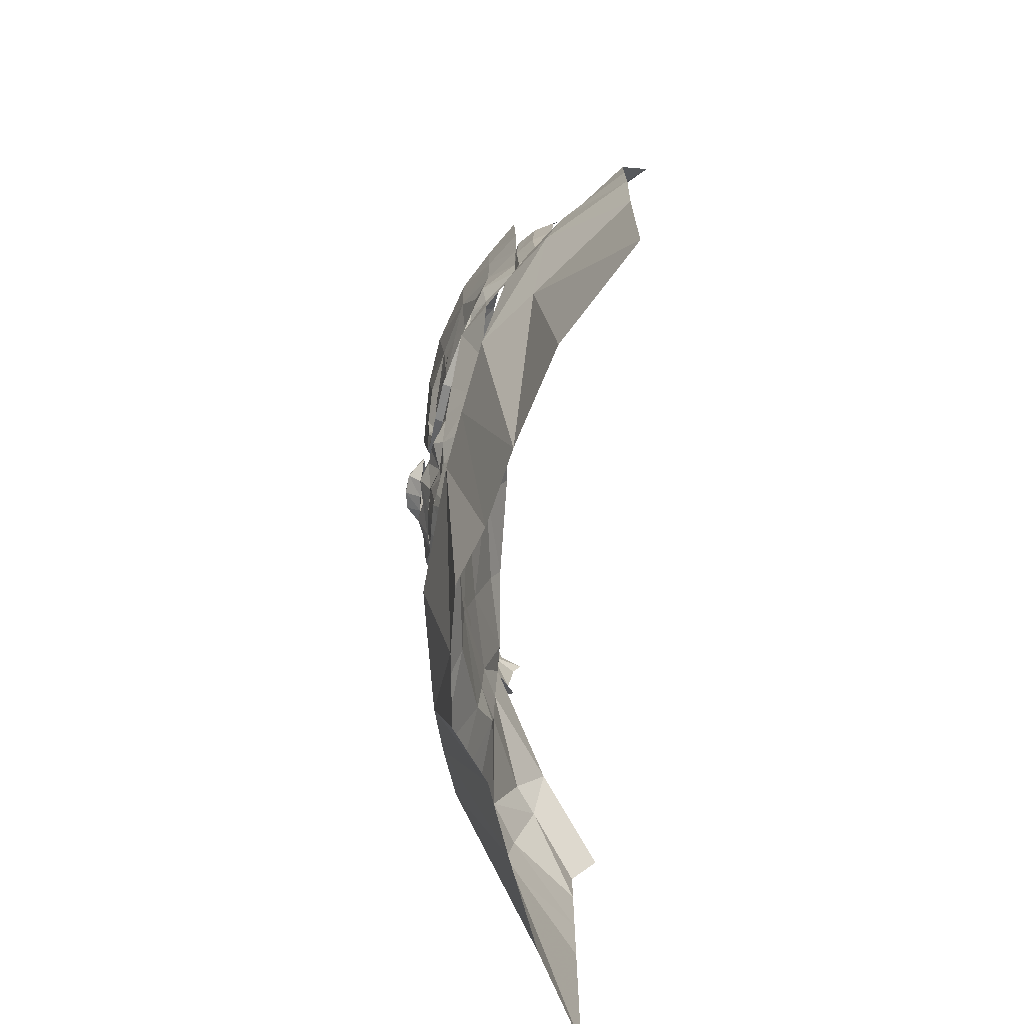
<metadata>
{"format":"obj","ext":"obj","renderer":"f3d","projection":"perspective","resolution":1024,"background":"white","views":[{"elev":-73.5,"azim":87.0,"up":"+Z"}]}
</metadata>
<code>
g Object005
v -3.022 0.8392 -2.081
v -3.049 0.8431 -0.5843
v -2.291 0.2421 -0.4613
v -2.246 0.4649 -2.106
v -1.742 -0.2162 -0.4033
v -1.453 0.2014 -2.15
v -1.269 -0.3346 -0.6267
v -0.8596 0.02088 -2.184
v 0.1622 -0.2964 -2.268
v 0.1726 -0.5403 -0.9647
v 1.108 -0.411 -0.7384
v 0.6611 -0.2844 -2.219
v 1.084 -0.09283 -2.184
v 1.52 -0.3148 -0.596
v 1.667 0.07481 -2.15
v 2.021 -0.1879 -0.3634
v 2.437 0.188 -0.4412
v 2.406 0.3486 -2.086
v -3.069 0.8462 -0.03735
v -2.516 0.2171 -0.03127
v -2.066 -0.05235 0.03515
v 0.1689 -0.2712 -0.347
v 0.8594 -0.2087 -0.2435
v 1.491 -0.05 0.09438
v -3.088 0.8489 0.557
v -2.622 0.3075 0.6099
v -2.28 0.1141 0.6538
v -1.594 0.07476 0.9143
v -1.316 -0.04235 0.9358
v -1.437 0.05961 0.4731
v -0.5491 -0.2217 -0.2374
v -0.6333 -0.229 0.9393
v 0.1893 -0.3457 0.9393
v 0.9554 -0.2084 0.9393
v 1.634 -0.01405 0.9482
v 1.811 0.09346 0.5046
v 1.94 0.1084 0.9525
v 2.521 0.1551 0.8139
v 2.405 -0.01823 0.2136
v -3.088 0.8489 0.9153
v -2.588 0.483 1.17
v -2.355 0.3205 1.225
v -1.578 0.08245 1.411
v -1.325 -0.02716 1.411
v -0.651 -0.1401 1.411
v 0.1668 -0.2432 1.411
v 0.9354 -0.1199 1.411
v 1.618 0.002031 1.411
v 1.914 0.1155 1.411
v 2.568 0.3427 1.181
v -2.363 0.563 1.501
v -1.516 0.1006 1.893
v -1.295 0.1059 1.922
v -0.6429 -0.005849 1.951
v 0.1649 -0.08711 1.951
v 0.9153 -0.008216 1.951
v 1.582 0.1379 1.923
v 1.867 0.1345 1.895
v 2.619 0.4277 1.536
v -1.294 0.1081 1.96
v -0.6375 0.07837 2.124
v 0.1622 0.0975 2.353
v 0.9077 0.07786 2.133
v 1.581 0.1404 1.966
v 3.164 0.8661 -2.081
v 3.2 0.8719 -0.5776
v 2.782 0.273 0.0716
v 3.251 0.88 0.1512
v 2.823 0.3992 0.7454
v 3.251 0.88 0.6232
v 2.768 0.4438 1.11
v 3.251 0.88 0.9365
v 3.207 1.096 1.225
v -3.046 1.066 1.187
v -0.4334 -0.2582 -2.215
v -0.8754 -0.4199 -0.7416
v -1.181 -0.0736 0.1174
v 1.965 0.1729 1.757
v 1.98 0.03939 2.147
v 2.193 0.09681 2.147
v 2.173 0.241 1.757
v 1.987 -0.01427 2.683
v 1.98 0.03706 3.218
v 2.193 0.09681 3.218
v 2.199 0.08065 2.683
v 1.965 0.1679 3.585
v 2.17 0.2644 3.585
v 1.675 0.01465 2.147
v 1.68 -0.03893 2.683
v 1.675 0.01344 3.218
v 1.662 0.1471 3.585
v 1.661 0.1503 1.757
v 2.304 0.3726 1.757
v 2.323 0.2398 2.147
v 2.327 0.2146 2.683
v 2.323 0.2398 3.218
v 2.305 0.3686 3.585
v 2.357 0.4733 1.757
v 2.399 0.4084 2.147
v 2.403 0.3832 2.683
v 2.399 0.4084 3.218
v 2.358 0.4693 3.585
v -1.227 -0.1033 2.205
v -1.2 0.001374 1.954
v -1.382 0.002774 1.926
v -1.399 -0.1227 2.201
v -1.495 -0.08005 2.659
v -1.631 -0.03385 3.16
v -1.346 -0.03883 3.13
v -1.283 -0.08653 2.65
v -1.961 0.3371 3.233
v -1.897 0.1463 3.294
v -1.834 0.06858 3.126
v -1.96 0.2663 3.084
v -1.67 -0.004 2.645
v -1.56 -0.0427 2.188
v -1.85 0.2207 2.184
v -1.929 0.2167 2.598
v -1.732 0.07567 3.328
v -1.739 0.2593 1.933
v -1.533 0.08855 1.922
v -1.516 0.05249 3.316
v -0.6249 -0.4025 3.046
v -0.1182 -0.462 3.046
v -0.1182 -0.4709 2.052
v -0.6249 -0.4322 2.052
v -1.131 -0.3118 3.046
v -1.131 -0.3307 2.052
v -0.3883 -0.4587 2.693
v -0.3883 -0.4732 2.311
v -0.778 -0.4204 2.311
v -0.778 -0.4072 2.693
v -0.8421 -0.406 2.621
v -0.6615 -0.4327 2.621
v -0.6615 -0.4384 2.444
v -0.8421 -0.4117 2.444
v 0.4917 -0.3269 0.5389
v -0.1405 -0.3345 0.5389
v -0.1405 -0.4446 1.882
v 0.4917 -0.4354 1.882
v 1.113 -0.1364 0.8994
v 1.113 -0.1792 1.882
v -0.7654 -0.2037 1.882
v -0.7654 -0.1589 0.8994
v 0.4758 -0.5448 1.68
v 0.7623 -0.4462 1.68
v 0.7623 -0.424 1.296
v 0.4758 -0.5187 1.296
v -0.1142 -0.5275 1.296
v -0.1142 -0.5542 1.68
v -0.4132 -0.4624 1.68
v -0.4132 -0.4396 1.296
v -0.7819 -0.1744 1.296
v -0.7819 -0.1902 1.68
v 1.148 -0.1622 1.68
v 1.148 -0.1473 1.296
v 0.4758 -0.5003 1.113
v -0.1142 -0.5088 1.113
v -0.4132 -0.4272 1.154
v 0.7623 -0.4119 1.154
v 1.157 -0.3818 1.365
v 1.252 -0.4318 1.319
v 1.069 -0.4609 1.079
v 0.9877 -0.4097 1.15
v -0.3704 -0.5887 1.474
v -0.3087 -0.5986 1.531
v -0.1722 -0.61 1.528
v -0.1744 -0.5427 1.207
v 1.139 -0.443 1.815
v 1.519 -0.3213 1.844
v 1.165 -0.391 1.614
v -1.361 -0.3175 1.932
v -1.761 0.02492 2.495
v -1.348 -0.25 2.329
v -1.268 -0.2689 1.932
v -1.423 -0.2205 3.575
v -1.359 -0.2487 4.355
v -1.293 -0.2277 4.309
v -1.366 -0.2274 3.564
v -0.7538 -0.4109 3.443
v -0.7673 -0.4589 3.947
v -0.2244 -0.5989 3.79
v -0.1969 -0.5845 3.308
v 0.271 -0.5876 3.772
v 0.2496 -0.6234 3.133
v 1.112 -0.6049 3.863
v 1.596 -0.3996 4.077
v 1.605 -0.3915 3.179
v 1.151 -0.5418 3.137
v -1.19 -0.2859 4.687
v -1.055 -0.2449 4.671
v -0.6675 -0.377 4.426
v -0.1987 -0.5522 4.226
v 0.2026 -0.5657 4.127
v 0.1812 -0.7113 4.361
v 0.2459 -0.5506 4.345
v 1.144 -0.5508 4.426
v 1.592 -0.3462 4.564
v 1.747 -0.2098 4.702
v 1.896 -0.169 4.328
v -0.5234 -0.4121 5.056
v -0.0157 -0.5045 5.092
v -0.1702 -0.668 4.439
v -0.6355 -0.4822 4.588
v 0.3537 -0.4641 5.115
v 0.4188 -0.3459 5.11
v 1.184 -0.3574 5.006
v 1.635 -0.2391 4.805
v 0.7095 -0.4694 1.073
v 0.5661 -0.4783 0.9062
v 0.5538 -0.4975 1.197
v -0.1725 -0.4895 0.8978
v -0.3086 -0.4792 0.9949
v 1.952 -0.1667 3.401
v 1.761 -0.2694 2.667
v 1.956 -0.1651 2.713
v 1.955 -0.2087 2.175
v 1.658 -0.3048 2.301
v 0.522 -0.5987 1.502
v 0.6501 -0.584 1.491
v 0.733 -0.5672 1.398
v 0.7029 -0.5641 2.143
v 0.57 -0.6036 2.067
v 0.4382 -0.6329 2.237
v 0.5573 -0.6053 2.316
v 0.5526 -0.6529 2.853
v 0.2801 -0.6941 3.128
v 0.8042 -0.6358 3.067
v 0.7028 -0.6833 3.776
v 0.3058 -0.658 3.772
v 0.3704 -0.6199 4.331
v 0.745 -0.6178 4.347
v 0.5307 -0.414 5.101
v 0.8396 -0.4001 5.079
v 0.4003 -0.5632 1.145
v 0.3701 -0.5257 0.855
v -0.371 -0.4143 0.8021
v -0.4238 -0.4656 0.6755
v -0.6977 -0.5038 1.045
v -0.6266 -0.4583 1.11
v -0.9677 -0.458 1.404
v -0.9056 -0.3931 1.451
v -1.074 -0.3172 4.83
v -1.359 -0.02396 5.042
v -0.9819 -0.0509 5.307
v -1.577 -0.06893 2.815
v -1.445 -0.2301 2.999
v -1.401 -0.2366 2.703
v 0.3345 -0.5498 4.329
v 0.499 -0.3436 5.103
v -0.9409 -0.4238 2.369
v -0.9693 -0.4127 2.498
v -0.9056 -0.4053 2.498
v -0.8821 -0.4147 2.392
v -0.8821 -0.4062 2.604
v -0.9409 -0.4142 2.627
v -0.8635 -0.4257 2.732
v -0.8183 -0.4157 2.691
v -0.7487 -0.4425 2.803
v -0.7235 -0.4295 2.75
v -0.6082 -0.4621 2.829
v -0.6076 -0.4457 2.771
v -0.4676 -0.4805 2.803
v -0.4916 -0.4609 2.75
v -0.3527 -0.4941 2.732
v -0.3968 -0.4724 2.691
v -0.2752 -0.502 2.627
v -0.3328 -0.4792 2.604
v -0.2467 -0.5046 2.498
v -0.3094 -0.4818 2.498
v -0.2752 -0.5127 2.369
v -0.3328 -0.4882 2.392
v -0.3527 -0.5124 2.264
v -0.3968 -0.4876 2.305
v -0.4676 -0.503 2.193
v -0.4916 -0.4797 2.246
v -0.6082 -0.4851 2.167
v -0.6076 -0.4651 2.225
v -0.7487 -0.4626 2.193
v -0.7235 -0.4468 2.246
v -0.8635 -0.4411 2.264
v -0.8183 -0.4292 2.305
v -1.209 -0.3228 2.7
v -1.211 -0.3253 2.498
v -1.377 -0.2418 2.492
v -0.3995 -0.5534 3.097
v -0.6798 -0.4737 3.135
v -0.1573 -0.5938 2.986
v -0.1153 -0.645 1.775
v -0.3305 -0.6074 1.699
v -0.3738 -0.6048 1.986
v -0.1799 -0.6198 2.105
v -1.163 -0.3403 2.282
v -1.035 -0.388 2.105
v -0.9653 -0.4057 3.059
v -1.119 -0.3843 2.911
v 0.2859 -0.5598 2.633
v -0.001159 -0.5796 2.498
v -0.006371 -0.5699 2.762
v -0.6097 -0.535 1.942
v -0.8451 -0.473 1.986
v -0.8798 -0.4129 1.737
v -0.5704 -0.4999 1.645
v 0.175 -0.6123 1.906
v -0.04911 -0.6057 2.282
v -0.6053 -0.4851 1.438
v -0.4363 -0.4997 1.339
v -0.4107 -0.489 1.183
v -0.1718 -0.4687 0.8269
v 0.5388 -0.454 0.7834
v 0.3794 -0.4864 0.8205
v 0.6855 -0.4029 0.7898
v 0.8015 -0.4453 0.9347
v 0.7324 -0.5265 1.692
v 0.9225 -0.4503 1.611
v 0.3697 -0.5727 1.217
v 0.3674 -0.6691 1.491
v 0.1883 -0.6312 1.379
v 0.01196 -0.675 1.487
v 0.7785 -0.4794 1.275
v 0.9976 -0.4111 1.327
v 0.7536 -0.4734 1.169
v 0.1852 -0.5806 1.229
v -0.04584 -0.5779 1.225
v -0.003156 -0.5701 1.141
v 0.1834 -0.5783 1.124
v 0.1815 -0.5308 0.8499
v 0.03375 -0.5312 0.8525
v 0.1802 -0.4978 0.8228
v 0.01775 -0.493 0.8247
v 0.5513 -0.5773 1.746
v 0.388 -0.5672 2.248
v 1.007 -0.4301 1.475
v -0.1712 -0.5098 0.5747
v -0.05208 -0.5317 0.5745
v 0.1752 -0.5376 0.5742
v 0.4196 -0.5255 0.5738
v 0.5221 -0.5031 0.5736
v 0.7527 -0.454 0.6769
v 0.8874 -0.4766 0.8409
v 1.613 -0.3718 1.793
v -1.479 -0.01366 4.806
v -1.548 -0.007523 4.4
v -1.58 -0.004737 3.609
v 0.7315 -0.512 2.175
v 0.9164 -0.4871 2.094
v 0.908 -0.554 2.052
v 1.151 -0.5146 1.854
v 1.173 -0.4891 2.021
v 1.495 -0.3787 2.127
v 1.52 -0.3927 1.889
v 0.5577 -0.5834 2.586
v 0.4996 -0.6406 2.598
v 0.6497 -0.5887 2.797
v 0.322 -0.6369 2.623
v 0.5267 -0.5354 2.023
v 0.8028 -0.5016 1.878
v 2.158 0.06073 1.932
v 1.899 -0.1739 1.864
v 1.898 -0.1742 1.895
v 2.212 0.06793 2.714
v 2.222 0.06927 3.493
v 2.154 0.06031 4.553
v 1.968 0.03713 4.908
v 1.705 0.008086 5.24
v 1.133 -0.09079 5.432
v 0.8781 -0.1068 5.462
v 0.6095 -0.1081 5.493
v 0.5017 -0.0836 5.506
v 0.5876 -0.08072 5.495
v 0.4367 -0.1304 5.511
v 0.1168 -0.1327 5.523
v -0.3662 -0.08668 5.486
v -1.813 0.07403 1.932
v -1.263 -0.1889 1.147
v -0.9552 -0.2677 0.7929
v -0.5412 -0.3061 0.3764
v -0.1678 -0.3631 0.1558
v 0.1645 -0.3649 0.1559
v 0.4814 -0.357 0.1561
v 0.9063 -0.29 0.3963
v 1.091 -0.2569 0.5994
v 1.315 -0.2324 0.8433
v 1.576 -0.1851 1.147
v 1.911 -0.1711 1.609
v 0.8199 -0.5728 1.916
v 1.77 -0.2963 1.99
v 2.186 0.06438 2.174
v 0.6056 -0.5497 2.334
v 1.154 -0.4471 2.075
v 1.044 -0.5016 2.527
v 1.125 -0.5295 2.996
v 0.8601 -0.5693 2.962
v 1.562 -0.3108 2.636
v 1.491 -0.3636 2.797
v 1.402 -0.3492 2.186
v 1.509 -0.3114 2.338
v 1.33 -0.4475 2.941
v 0.2804 -0.6575 1.593
v 0.1558 -0.6595 1.573
v 0.156 -0.6658 1.696
v 0.2937 -0.6626 1.716
v 0.2761 -0.7345 2.021
v 0.1563 -0.7554 2.015
v 0.1562 -0.6333 2.167
v 0.2493 -0.6318 2.159
v 0.03862 -0.6603 1.598
v -0.1131 -0.6592 1.714
v 0.02642 -0.6654 1.716
v 0.04335 -0.7369 2.021
v 0.06861 -0.6336 2.159
v 0.4361 -0.6531 1.708
v 0.3795 -0.6506 2.052
v -0.07285 -0.6546 2.048
v 0.3041 -0.7794 1.874
v 0.1565 -0.8012 1.868
v -0.1398 -0.6601 1.918
v 0.0181 -0.7823 1.878
v 0.0108 -0.7819 1.837
v -0.1426 -0.66 1.873
v 0.4557 -0.6542 1.921
v 0.3109 -0.7788 1.837
v 0.1564 -0.8009 1.825
v 0.4544 -0.6545 1.88
v 0.1042 -0.7055 2.695
v 0.01934 -0.7001 2.507
v -0.4958 -0.6305 2.678
v -0.4237 -0.64 2.884
v -1.054 -0.3752 2.537
v -1.005 -0.5267 2.867
v -0.5963 -0.5245 2.365
v -0.9269 -0.5386 3.088
v -0.8283 -0.4149 3.199
v -0.3583 -0.5361 2.991
v -1.027 -0.3685 3.386
v -1.131 -0.3551 3.344
v -1.285 -0.336 3.105
v -1.353 -0.328 2.801
v -0.1358 -0.6483 2.279
v 0.1195 -0.6379 2.801
v 1.266 -0.4945 2.255
v 0.7714 -0.5787 2.255
v 0.7714 -0.5684 2.736
v 1.266 -0.4903 2.736
v 0.8177 -0.5765 2.77
v 0.9995 -0.5498 2.77
v 0.9995 -0.5498 2.593
v 0.8177 -0.5765 2.593
v 0.7675 -0.5832 2.611
v 0.8786 -0.5682 2.611
v 0.8786 -0.5671 2.503
v 0.7675 -0.5821 2.503
g Object005_0
f 3 2 1
f 4 3 1
f 5 3 4
f 6 5 4
f 7 5 6
f 8 7 6
f 11 10 9
f 12 11 9
f 11 12 13
f 14 11 13
f 17 16 15
f 18 17 15
f 20 19 2
f 3 20 2
f 5 21 20
f 3 5 20
f 23 22 10
f 11 23 10
f 14 24 23
f 11 14 23
f 26 25 19
f 20 26 19
f 21 27 26
f 20 21 26
f 30 29 28
f 33 32 31
f 22 33 31
f 34 33 22
f 23 34 22
f 24 35 34
f 23 24 34
f 38 37 36
f 39 38 36
f 41 40 25
f 26 41 25
f 27 42 41
f 26 27 41
f 29 44 43
f 28 29 43
f 46 45 32
f 33 46 32
f 47 46 33
f 34 47 33
f 35 48 47
f 34 35 47
f 50 49 37
f 38 50 37
f 41 42 51
f 44 53 52
f 43 44 52
f 55 54 45
f 46 55 45
f 56 55 46
f 47 56 46
f 57 56 47
f 48 57 47
f 59 58 49
f 50 59 49
f 53 60 52
f 55 62 61
f 54 55 61
f 63 62 55
f 56 63 55
f 57 64 63
f 56 57 63
f 17 18 65
f 66 17 65
f 67 17 66
f 68 67 66
f 69 67 68
f 70 69 68
f 71 69 70
f 72 71 70
f 73 59 71
f 72 73 71
f 74 40 41
f 51 74 41
f 76 75 9
f 10 76 9
f 14 13 15
f 16 14 15
f 22 31 76
f 10 22 76
f 16 24 14
f 32 29 77
f 31 32 77
f 36 35 24
f 44 29 32
f 45 44 32
f 48 35 37
f 49 48 37
f 53 44 45
f 54 53 45
f 58 57 48
f 49 58 48
f 61 60 53
f 54 61 53
f 58 64 57
f 30 21 5
f 77 30 5
f 27 21 30
f 28 27 30
f 42 27 28
f 43 42 28
f 51 42 43
f 52 51 43
f 67 39 16
f 17 67 16
f 69 38 39
f 67 69 39
f 71 50 38
f 69 71 38
f 71 59 50
f 7 77 5
f 36 24 16
f 39 36 16
f 7 76 31
f 77 7 31
f 8 75 76
f 7 8 76
f 37 35 36
f 77 29 30
f 80 79 78
f 81 80 78
f 84 83 82
f 85 84 82
f 87 86 83
f 84 87 83
f 89 88 79
f 82 89 79
f 91 90 83
f 86 91 83
f 92 78 79
f 88 92 79
f 80 81 93
f 94 80 93
f 85 80 94
f 95 85 94
f 87 84 96
f 97 87 96
f 94 93 98
f 99 94 98
f 95 94 99
f 100 95 99
f 97 96 101
f 102 97 101
f 85 82 79
f 80 85 79
f 89 82 83
f 90 89 83
f 85 95 96
f 84 85 96
f 95 100 101
f 96 95 101
f 105 104 103
f 106 105 103
f 109 108 107
f 110 109 107
f 113 112 111
f 114 113 111
f 117 116 115
f 118 117 115
f 113 108 119
f 112 113 119
f 116 106 107
f 115 116 107
f 106 103 110
f 107 106 110
f 116 117 120
f 121 116 120
f 106 116 121
f 105 106 121
f 108 109 122
f 119 108 122
f 113 114 118
f 115 113 118
f 108 113 115
f 107 108 115
f 125 124 123
f 126 125 123
f 126 123 127
f 128 126 127
f 131 130 129
f 132 131 129
f 135 134 133
f 136 135 133
f 139 138 137
f 140 139 137
f 140 137 141
f 142 140 141
f 138 139 143
f 144 138 143
f 147 146 145
f 148 147 145
f 145 150 149
f 148 145 149
f 153 152 151
f 154 153 151
f 147 156 155
f 146 147 155
f 157 148 149
f 158 157 149
f 149 152 159
f 158 149 159
f 159 152 153
f 147 160 156
f 149 150 151
f 152 149 151
f 148 157 160
f 147 148 160
f 163 162 161
f 164 163 161
f 167 166 165
f 168 167 165
f 171 170 169
f 174 173 172
f 175 174 172
f 178 177 176
f 179 178 176
f 182 181 180
f 183 182 180
f 184 182 183
f 185 184 183
f 188 187 186
f 189 188 186
f 190 177 178
f 191 190 178
f 193 192 181
f 182 193 181
f 196 195 194
f 198 197 186
f 187 198 186
f 200 199 198
f 187 200 198
f 203 202 201
f 204 203 201
f 205 195 196
f 206 205 196
f 198 208 207
f 197 198 207
f 211 210 209
f 168 213 212
f 214 200 187
f 188 214 187
f 217 216 215
f 218 217 215
f 198 199 208
f 220 219 211
f 221 220 211
f 224 223 222
f 225 224 222
f 228 227 226
f 231 230 229
f 232 231 229
f 233 231 232
f 234 233 232
f 210 211 235
f 236 210 235
f 239 238 237
f 240 239 237
f 175 172 241
f 242 175 241
f 192 191 178
f 181 192 178
f 204 201 243
f 241 239 240
f 242 241 240
f 243 245 244
f 248 247 246
f 216 214 188
f 215 216 188
f 227 228 229
f 230 227 229
f 179 180 181
f 178 179 181
f 195 205 202
f 203 195 202
f 194 193 182
f 184 194 182
f 203 193 194
f 195 203 194
f 192 193 203
f 204 192 203
f 191 192 204
f 243 191 204
f 243 190 191
f 249 196 194
f 184 249 194
f 206 196 249
f 250 206 249
f 253 252 251
f 254 253 251
f 257 256 255
f 258 257 255
f 259 257 258
f 260 259 258
f 261 259 260
f 262 261 260
f 264 263 261
f 262 264 261
f 264 266 265
f 263 264 265
f 268 267 265
f 266 268 265
f 268 270 269
f 267 268 269
f 272 271 269
f 270 272 269
f 272 274 273
f 271 272 273
f 274 276 275
f 273 274 275
f 276 278 277
f 275 276 277
f 280 279 277
f 278 280 277
f 282 281 279
f 280 282 279
f 282 254 251
f 281 282 251
f 256 252 253
f 255 256 253
f 284 283 248
f 285 284 248
f 287 286 183
f 180 287 183
f 265 288 286
f 263 265 286
f 291 290 289
f 292 291 289
f 293 174 175
f 294 293 175
f 252 284 293
f 251 252 293
f 295 259 261
f 287 295 261
f 295 296 257
f 259 295 257
f 296 283 256
f 257 296 256
f 283 284 252
f 256 283 252
f 299 298 297
f 185 299 297
f 275 277 300
f 291 275 300
f 301 294 175
f 302 301 175
f 301 302 303
f 300 301 303
f 304 292 289
f 288 183 286
f 183 288 299
f 185 183 299
f 273 275 291
f 292 273 291
f 279 301 300
f 277 279 300
f 281 294 301
f 279 281 301
f 281 251 293
f 294 281 293
f 271 273 292
f 305 271 292
f 269 271 305
f 298 269 305
f 299 267 269
f 298 299 269
f 288 265 267
f 299 288 267
f 261 263 286
f 287 261 286
f 302 242 240
f 306 302 240
f 165 307 168
f 285 174 293
f 284 285 293
f 285 173 174
f 175 242 302
f 303 290 291
f 300 303 291
f 308 168 307
f 237 309 212
f 213 237 212
f 311 310 210
f 236 311 210
f 209 210 312
f 313 209 312
f 315 314 220
f 221 315 220
f 219 317 316
f 211 219 316
f 304 319 318
f 303 165 166
f 290 303 166
f 307 165 303
f 306 307 303
f 164 321 320
f 322 164 320
f 322 320 211
f 290 166 167
f 289 290 167
f 324 323 318
f 319 324 318
f 327 326 325
f 328 327 325
f 329 327 328
f 330 329 328
f 168 324 319
f 167 168 319
f 323 316 317
f 318 323 317
f 236 235 326
f 327 236 326
f 329 311 236
f 327 329 236
f 212 328 325
f 168 212 325
f 309 330 328
f 212 309 328
f 322 211 209
f 209 313 164
f 322 209 164
f 308 213 168
f 237 213 308
f 240 237 308
f 220 314 331
f 219 220 331
f 317 304 318
f 319 304 289
f 167 319 289
f 305 292 304
f 332 305 304
f 331 304 317
f 219 331 317
f 307 306 240
f 308 307 240
f 303 302 306
f 321 333 320
f 161 170 171
f 309 237 238
f 334 309 238
f 330 309 334
f 335 330 334
f 336 329 330
f 335 336 330
f 311 329 336
f 337 311 336
f 310 311 337
f 338 310 337
f 339 312 310
f 338 339 310
f 163 164 313
f 340 163 313
f 310 312 210
f 312 339 340
f 313 312 340
f 170 161 162
f 341 170 162
f 180 179 295
f 287 180 295
f 179 247 296
f 295 179 296
f 285 248 246
f 173 285 246
f 342 190 243
f 244 342 243
f 343 177 190
f 342 343 190
f 344 176 177
f 343 344 177
f 247 176 344
f 246 247 344
f 296 247 248
f 283 296 248
f 320 221 211
f 333 315 221
f 320 333 221
f 346 345 222
f 347 346 222
f 350 349 348
f 351 350 348
f 226 353 352
f 354 226 352
f 229 228 189
f 186 229 189
f 232 229 186
f 197 232 186
f 234 232 197
f 207 234 197
f 224 225 353
f 355 224 353
f 305 332 297
f 298 305 297
f 356 332 304
f 161 321 164
f 171 333 321
f 161 171 321
f 315 333 171
f 169 315 171
f 357 314 315
f 169 357 315
f 331 314 357
f 356 331 357
f 356 304 331
f 176 247 179
f 360 359 358
f 214 216 361
f 362 214 361
f 200 214 362
f 363 200 362
f 199 200 363
f 364 199 363
f 365 208 199
f 364 365 199
f 207 208 365
f 366 207 365
f 234 207 366
f 367 234 366
f 368 233 234
f 367 368 234
f 369 206 250
f 370 369 250
f 371 205 206
f 369 371 206
f 372 202 205
f 371 372 205
f 373 201 202
f 372 373 202
f 243 201 373
f 245 243 373
f 341 359 360
f 170 341 360
f 374 172 173
f 375 241 172
f 374 375 172
f 239 241 375
f 376 239 375
f 238 239 376
f 377 238 376
f 334 238 377
f 378 334 377
f 378 335 334
f 379 336 335
f 378 379 335
f 337 336 379
f 380 337 379
f 380 338 337
f 381 339 338
f 380 381 338
f 382 340 339
f 381 382 339
f 383 163 340
f 382 383 340
f 162 163 383
f 384 162 383
f 341 162 384
f 385 341 384
f 385 359 341
f 385 358 359
f 222 223 386
f 347 222 386
f 233 368 370
f 250 233 370
f 231 233 250
f 249 231 250
f 230 231 249
f 184 230 249
f 185 227 230
f 184 185 230
f 297 355 227
f 185 297 227
f 332 224 355
f 297 332 355
f 356 223 224
f 332 356 224
f 357 386 223
f 356 357 223
f 348 386 357
f 169 348 357
f 351 348 169
f 170 351 169
f 360 217 387
f 351 387 350
f 170 360 387
f 351 170 387
f 216 217 388
f 361 216 388
f 217 360 358
f 388 217 358
f 387 217 350
f 389 352 353
f 225 389 353
f 226 227 355
f 353 226 355
f 349 347 386
f 348 349 386
f 346 347 349
f 390 346 349
f 345 389 225
f 222 345 225
f 391 345 346
f 391 389 345
f 391 352 389
f 391 354 352
f 393 392 189
f 228 393 189
f 391 392 393
f 395 394 215
f 188 395 215
f 391 394 395
f 396 390 349
f 350 396 349
f 391 390 396
f 391 346 390
f 397 218 215
f 394 397 215
f 397 391 396
f 350 218 397
f 396 350 397
f 350 217 218
f 394 391 397
f 354 391 393
f 392 391 398
f 398 391 395
f 393 228 226
f 354 393 226
f 398 395 188
f 398 188 189
f 392 398 189
f 401 400 399
f 402 401 399
f 405 404 403
f 406 405 403
f 409 408 407
f 411 410 404
f 405 411 404
f 409 407 400
f 401 409 400
f 412 402 399
f 413 406 403
f 410 411 414
f 416 415 403
f 404 416 403
f 419 418 417
f 420 419 417
f 410 418 416
f 404 410 416
f 415 421 413
f 403 415 413
f 401 402 422
f 423 401 422
f 409 401 423
f 419 409 423
f 422 402 424
f 409 420 408
f 417 418 410
f 414 417 410
f 416 418 419
f 423 416 419
f 415 416 423
f 422 415 423
f 424 421 415
f 422 424 415
f 412 424 402
f 419 420 409
f 427 426 425
f 428 427 425
f 427 430 429
f 431 427 429
f 433 432 428
f 434 433 428
f 432 433 435
f 436 432 435
f 437 430 432
f 436 437 432
f 438 429 430
f 437 438 430
f 430 427 428
f 432 430 428
f 427 431 439
f 426 427 439
f 440 434 428
f 425 440 428
f 443 442 441
f 444 443 441
f 447 446 445
f 448 447 445
f 451 450 449
f 452 451 449

</code>
